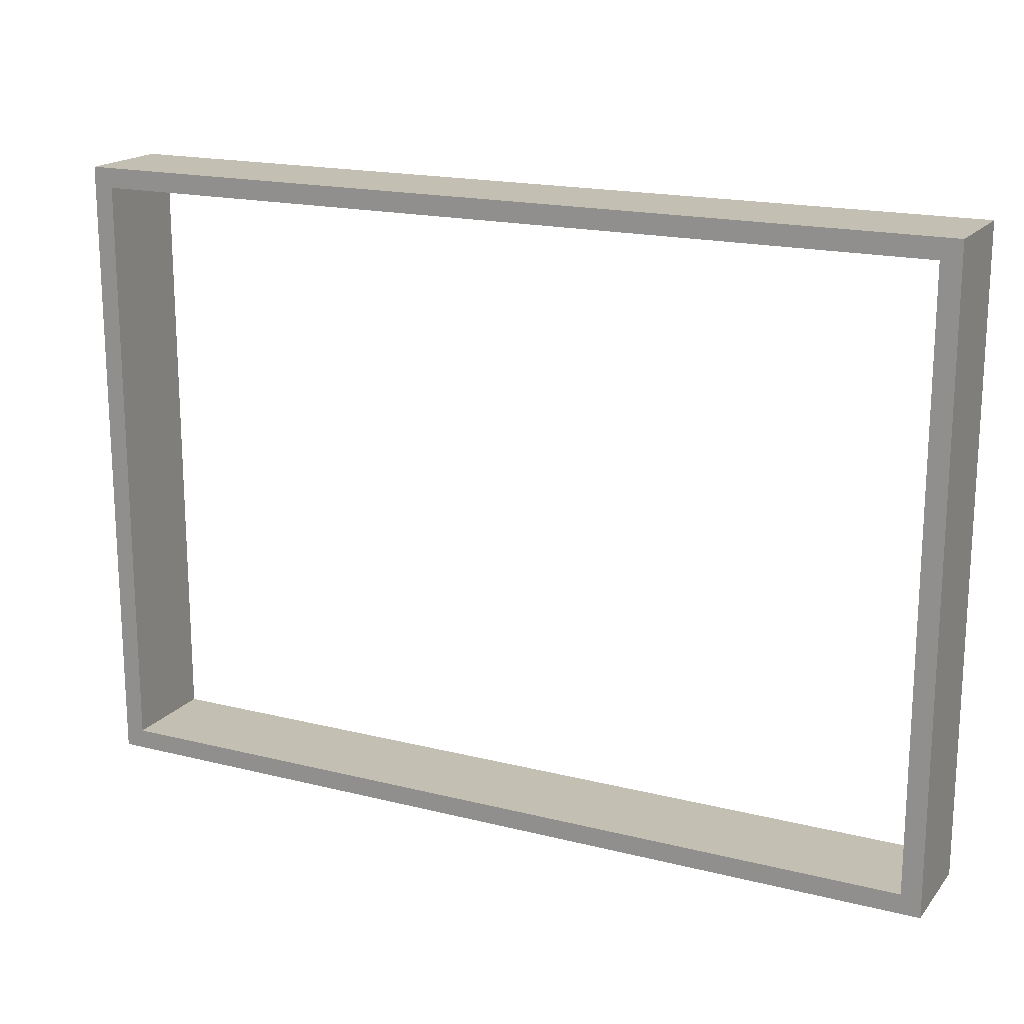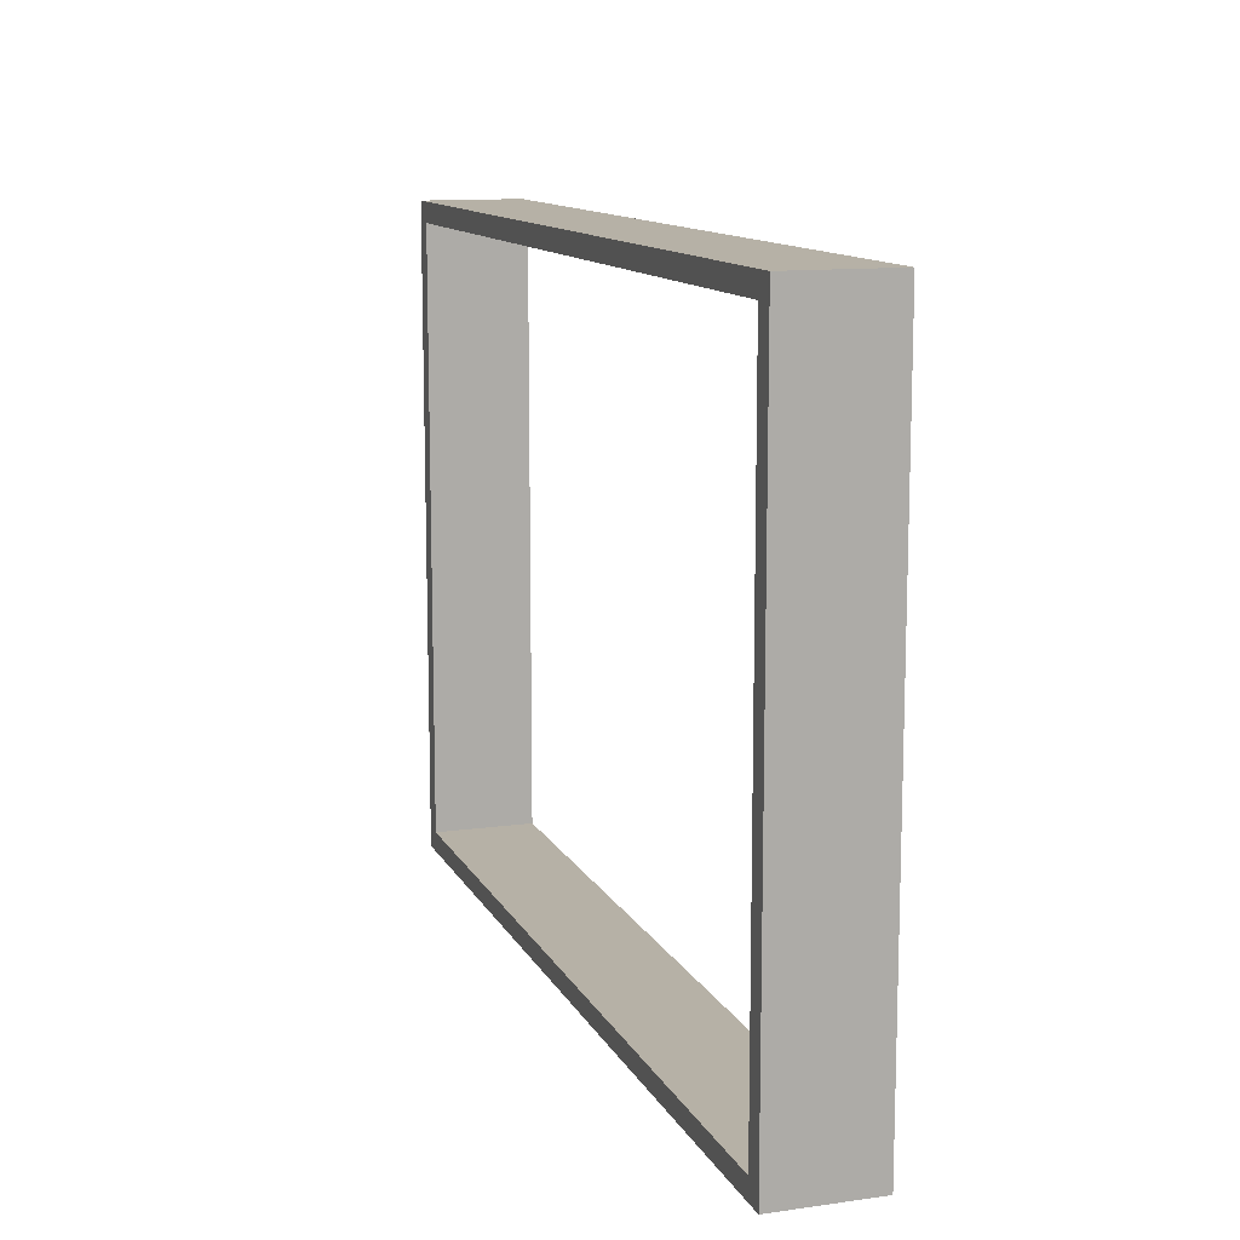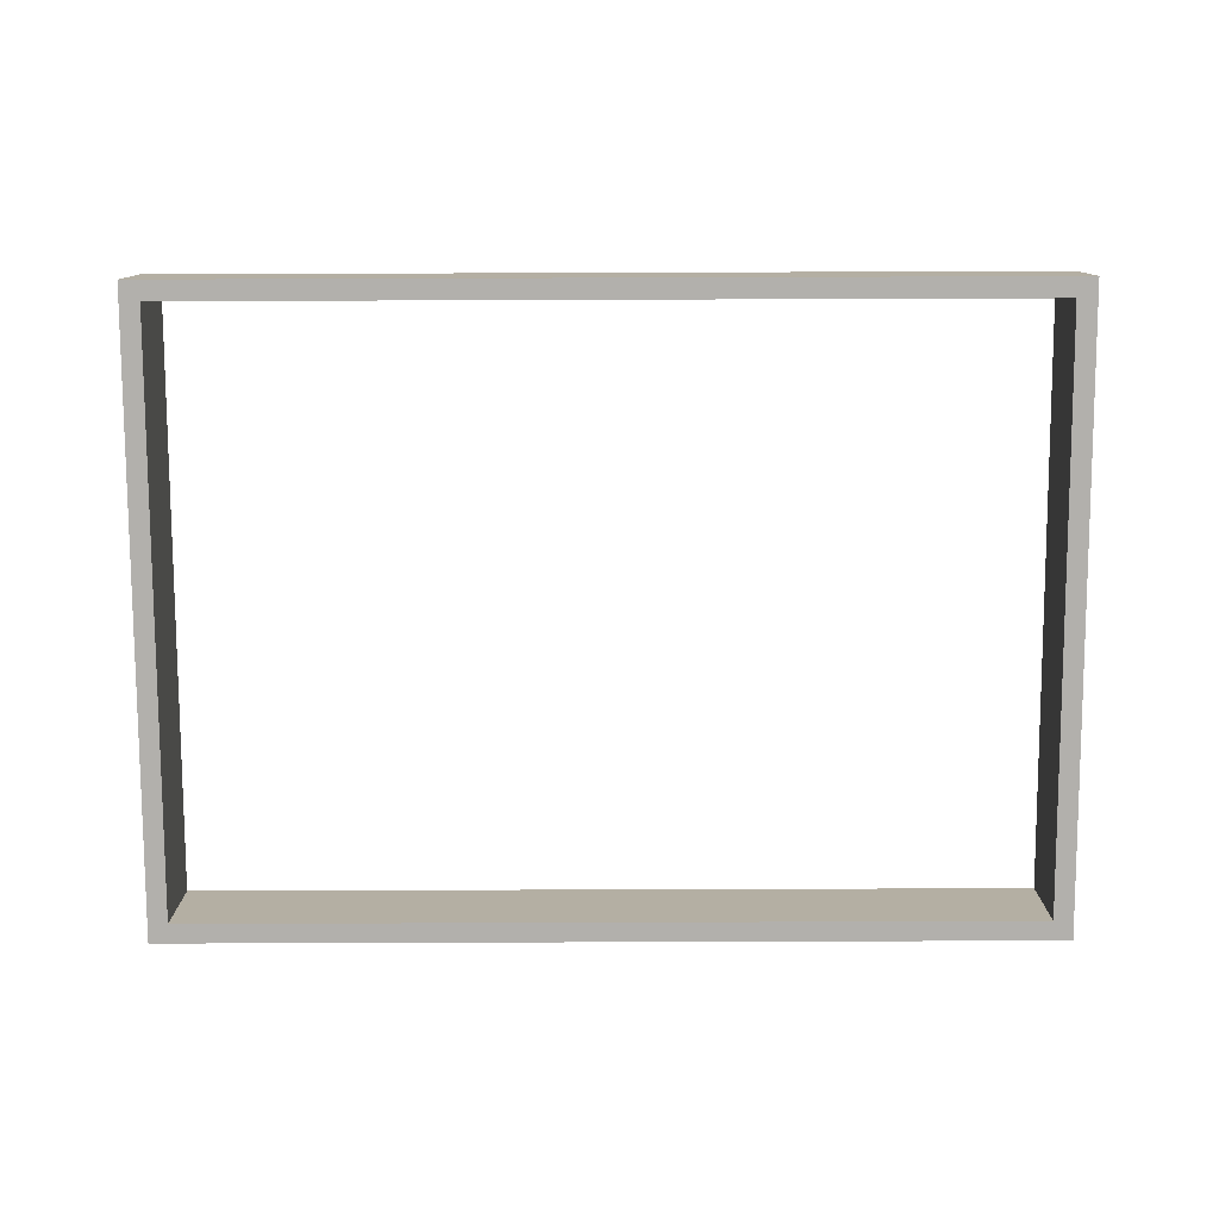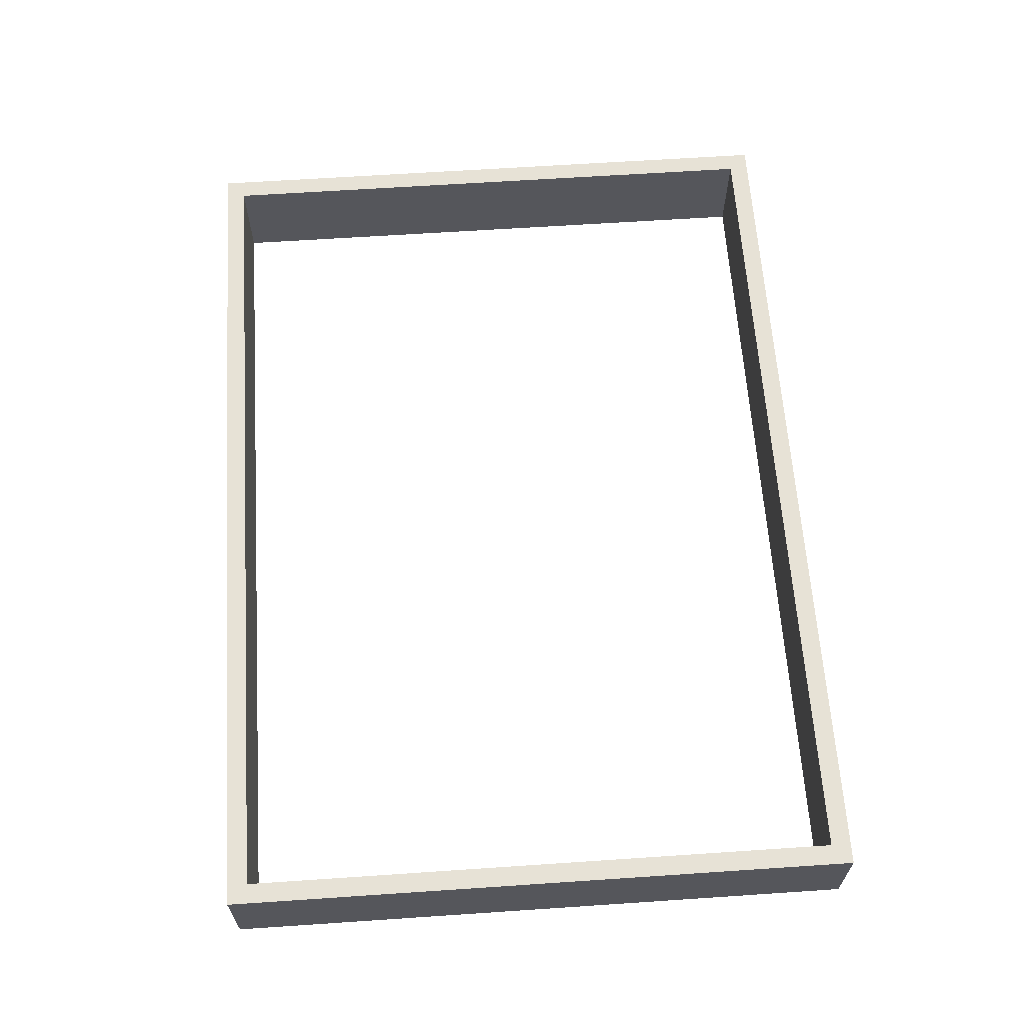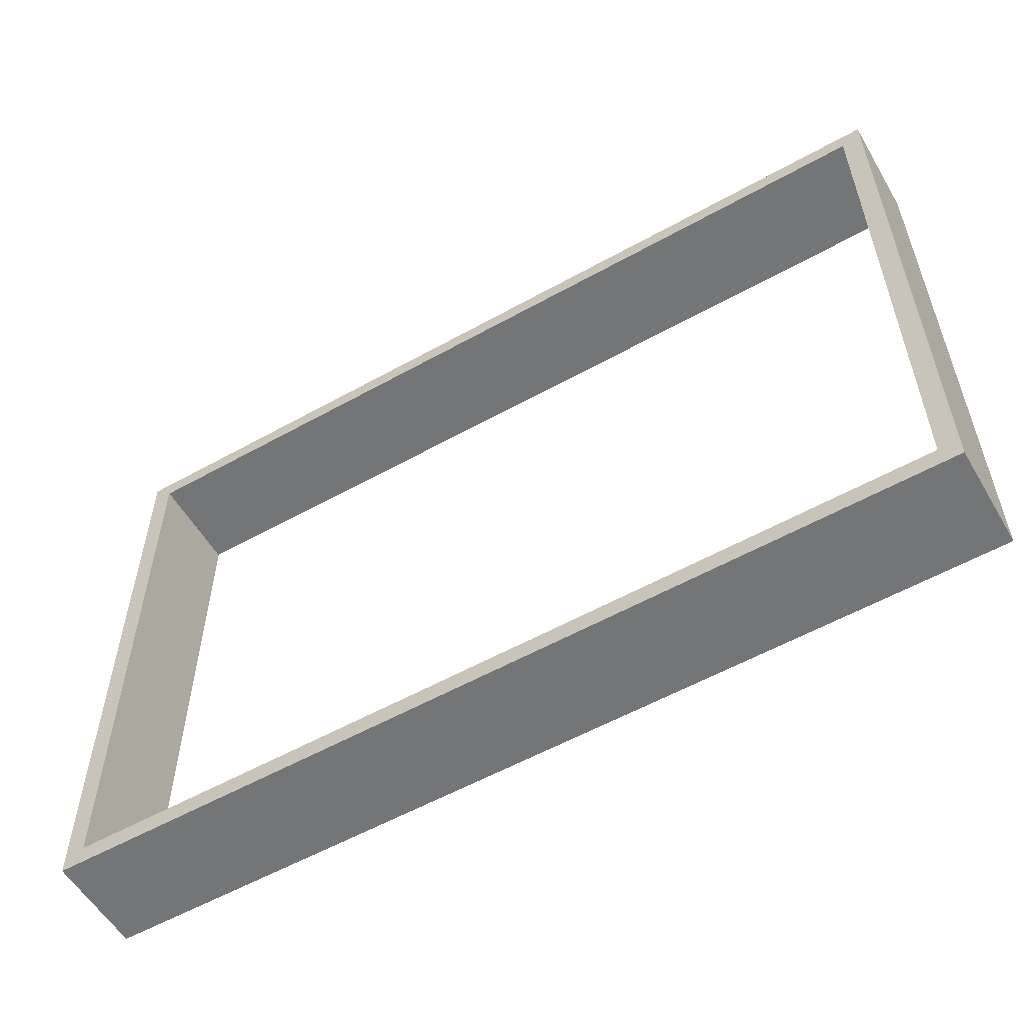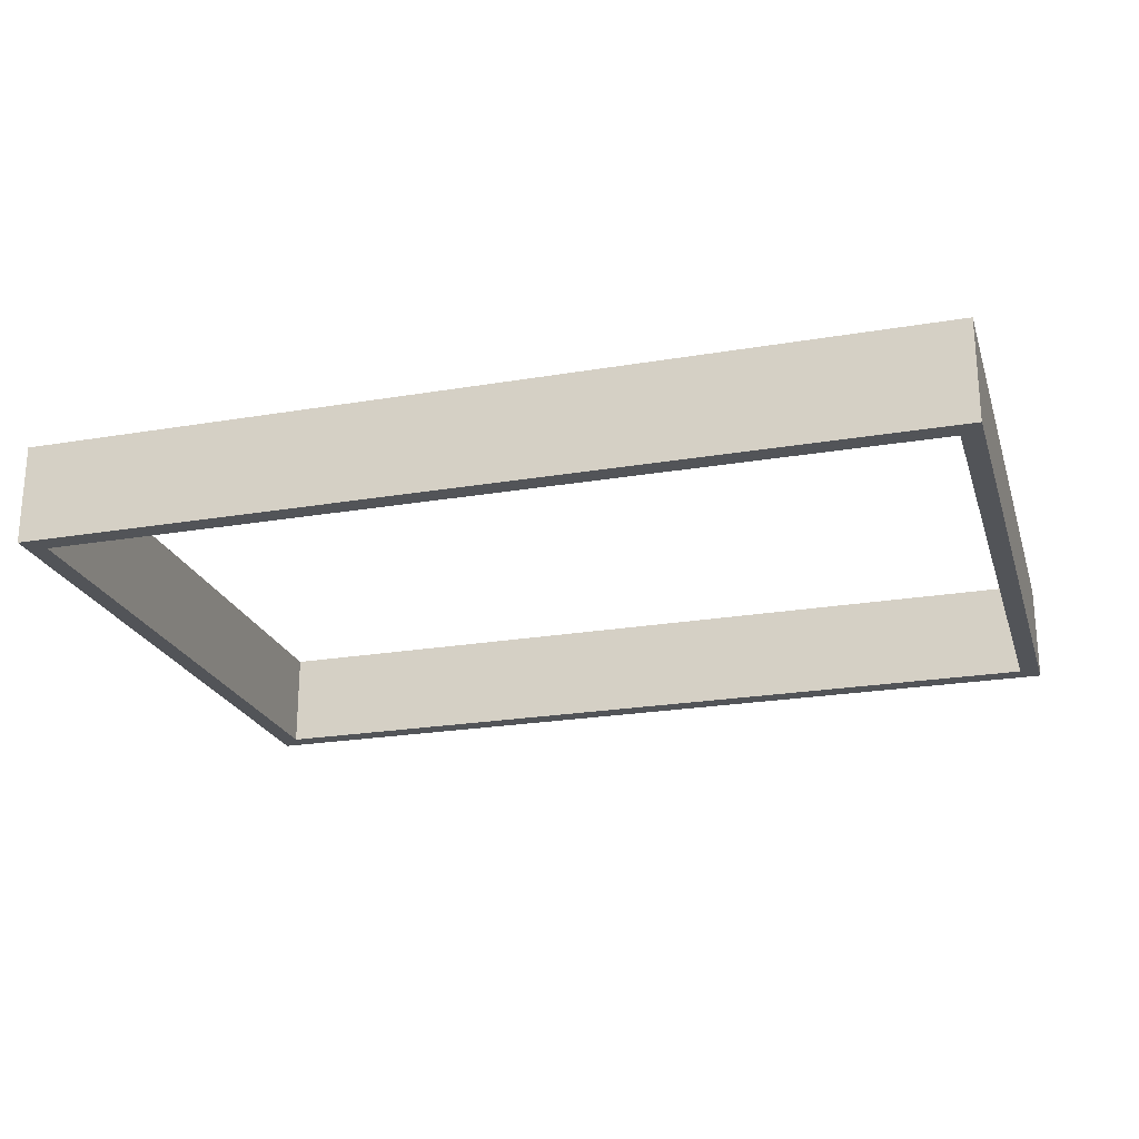
<metadata>
{"format":"obj","ext":"obj","renderer":"f3d","projection":"perspective","resolution":1024,"background":"white","views":[{"elev":17.8,"azim":26.3,"up":"+Y"},{"elev":12.1,"azim":-108.4,"up":"+Y"},{"elev":-78.7,"azim":-179.8,"up":"+Z"},{"elev":63.3,"azim":86.1,"up":"+Z"},{"elev":-56.4,"azim":30.3,"up":"+Y"},{"elev":-23.0,"azim":-163.9,"up":"+Z"}]}
</metadata>
<code>
v 5.588 7.62 1.27
v -5.334 7.62 1.27
v -5.334 7.62 0
v 5.588 7.62 0
v 5.842 7.874 1.27
v 5.842 -0.254 1.27
v 5.842 -0.254 0
v 5.842 7.874 0
v -5.334 7.62 1.27
v -5.334 0 1.27
v -5.334 0 0
v -5.334 7.62 0
v -5.588 7.874 1.27
v 5.842 7.874 1.27
v 5.842 7.874 0
v -5.588 7.874 0
v 5.588 0 1.27
v 5.588 7.62 1.27
v 5.588 7.62 0
v 5.588 0 0
v -5.334 0 1.27
v 5.588 0 1.27
v 5.588 0 0
v -5.334 0 0
v 5.842 -0.254 1.27
v -5.588 -0.254 1.27
v -5.588 -0.254 0
v 5.842 -0.254 0
v 5.588 7.62 0
v -5.334 7.62 0
v -5.334 0 0
v 5.588 0 0
v 5.842 -0.254 0
v -5.588 -0.254 0
v -5.588 7.874 0
v 5.842 7.874 0
v -5.588 -0.254 1.27
v -5.588 7.874 1.27
v -5.588 7.874 0
v -5.588 -0.254 0
v -5.334 7.62 1.27
v 5.588 7.62 1.27
v 5.588 0 1.27
v -5.334 0 1.27
v -5.588 -0.254 1.27
v 5.842 -0.254 1.27
v 5.842 7.874 1.27
v -5.588 7.874 1.27
f 1 2 4
f 4 2 3
f 5 6 8
f 8 6 7
f 9 10 12
f 12 10 11
f 13 14 16
f 16 14 15
f 17 18 20
f 20 18 19
f 21 22 24
f 24 22 23
f 25 26 28
f 28 26 27
f 30 36 29
f 29 36 33
f 29 33 32
f 32 33 34
f 32 34 31
f 31 34 30
f 30 34 35
f 30 35 36
f 37 38 40
f 40 38 39
f 42 48 41
f 41 48 45
f 41 45 44
f 44 45 46
f 44 46 43
f 43 46 42
f 42 46 47
f 42 47 48

</code>
